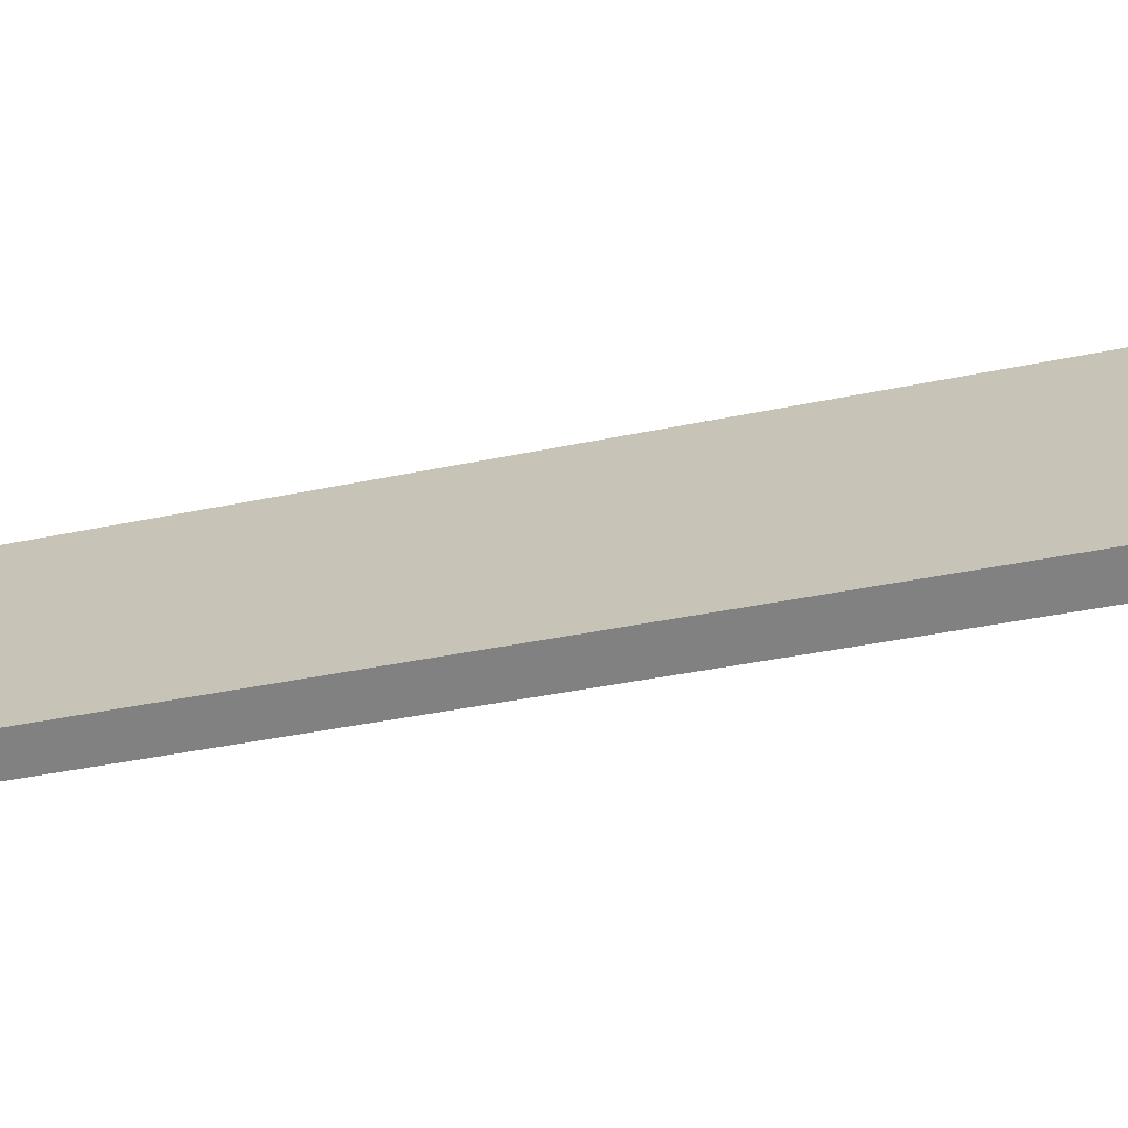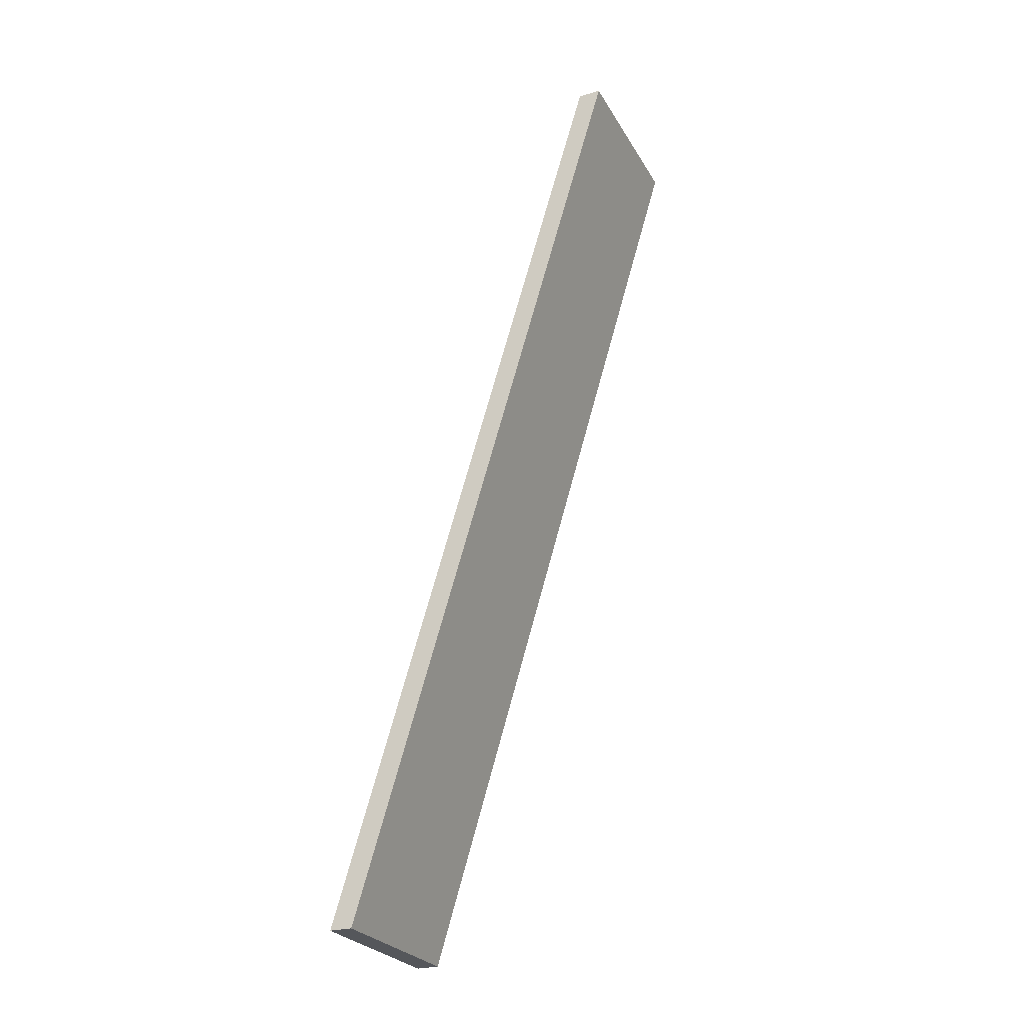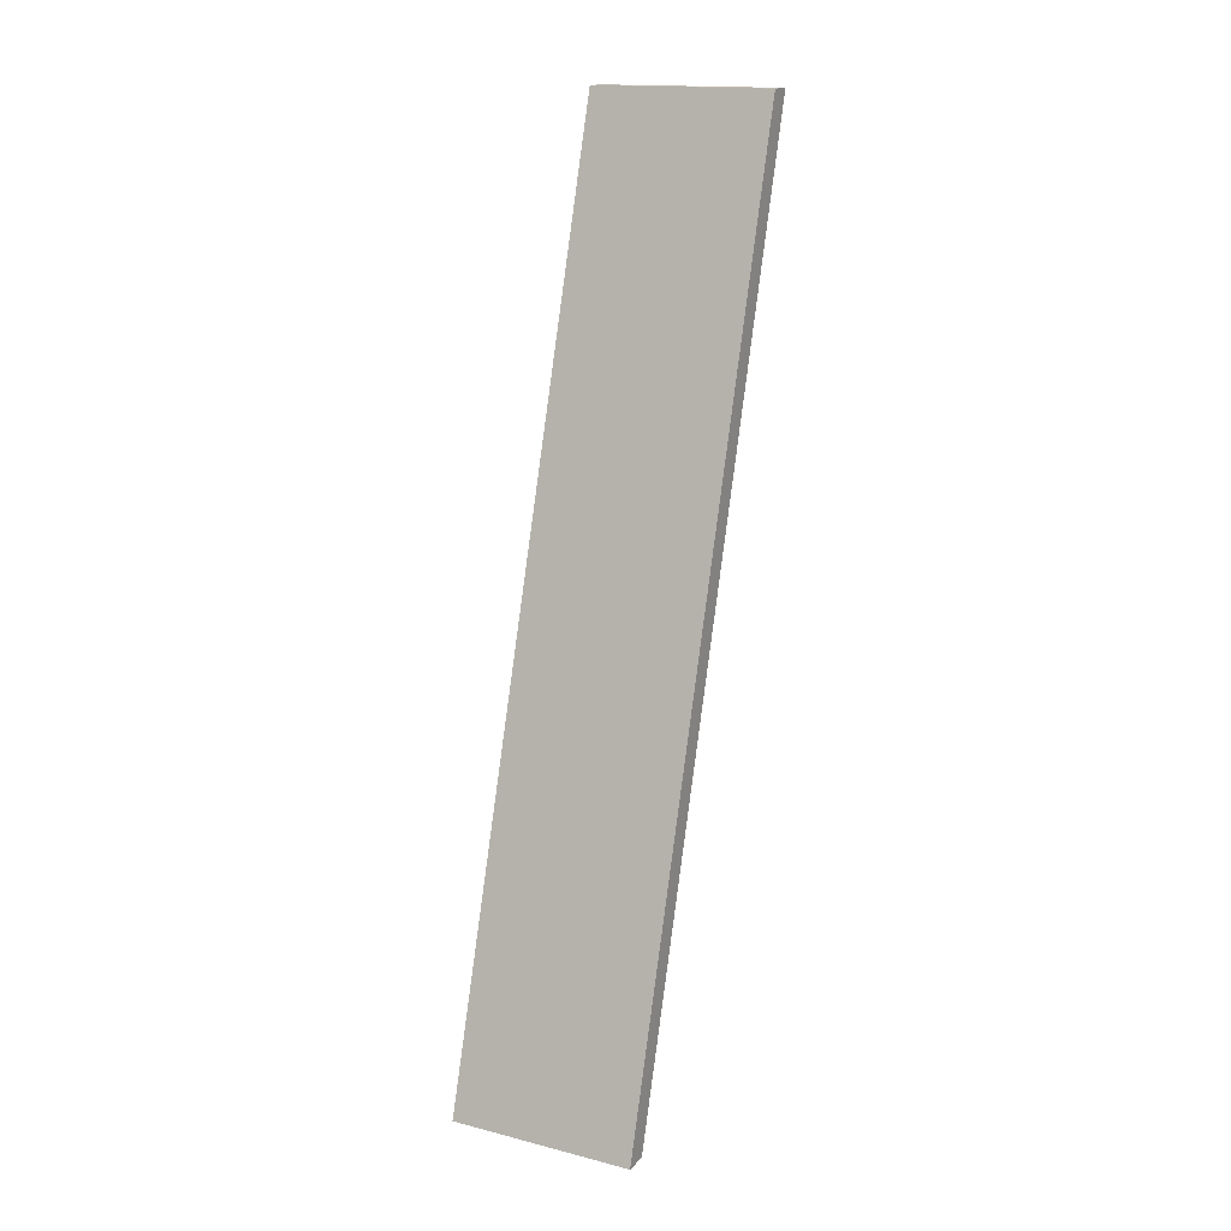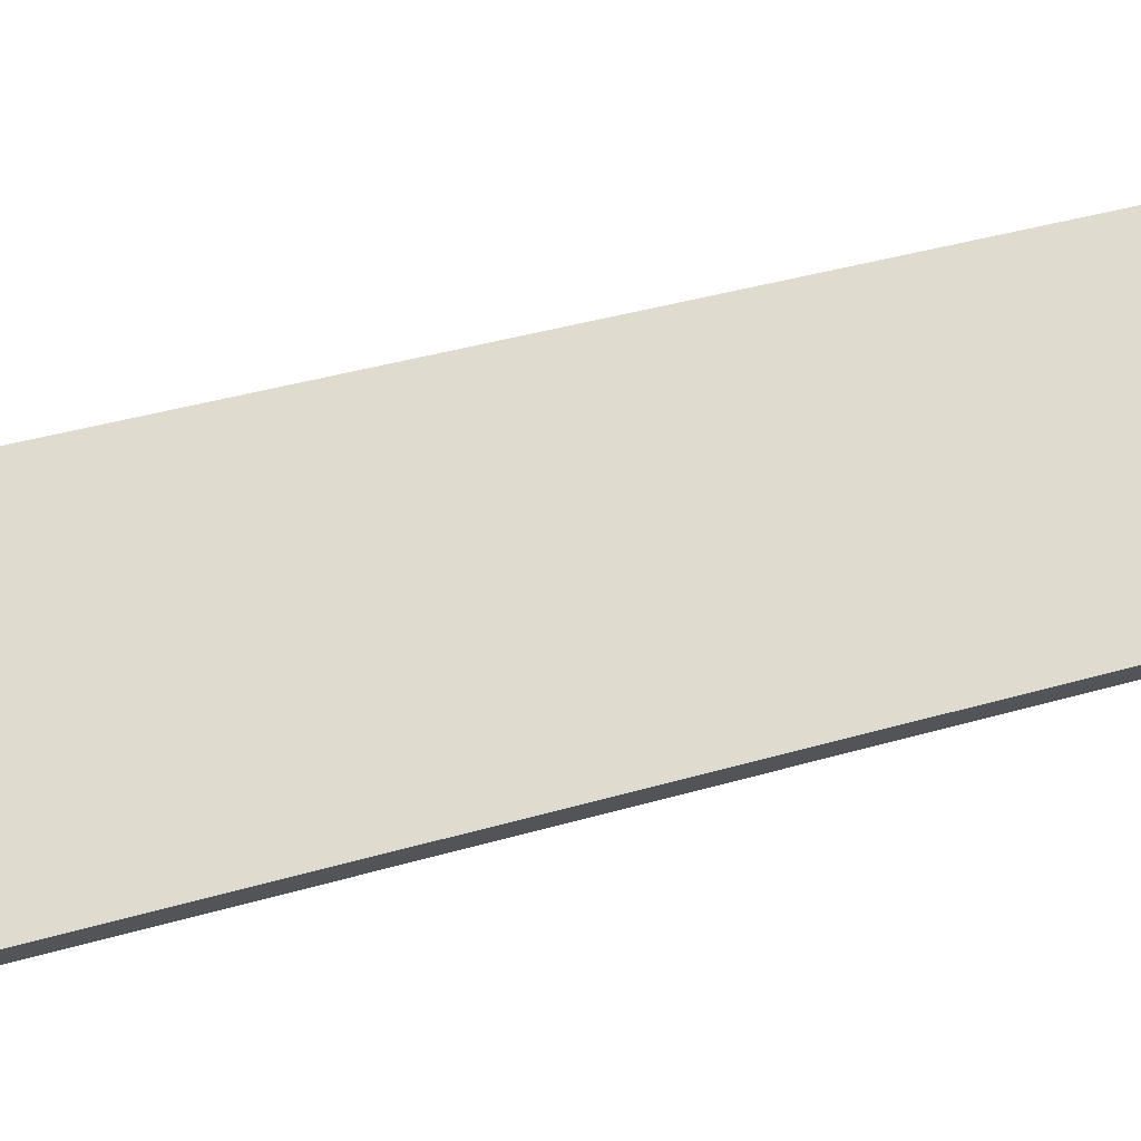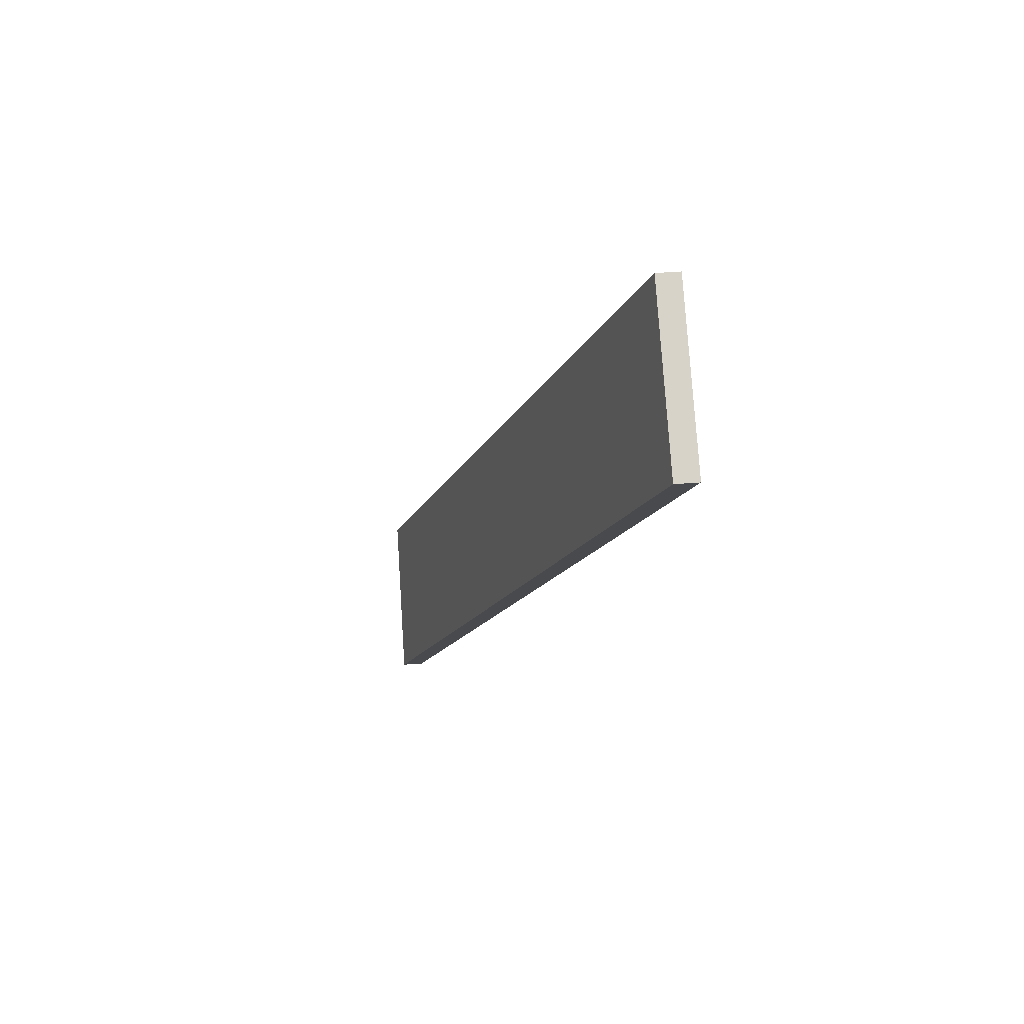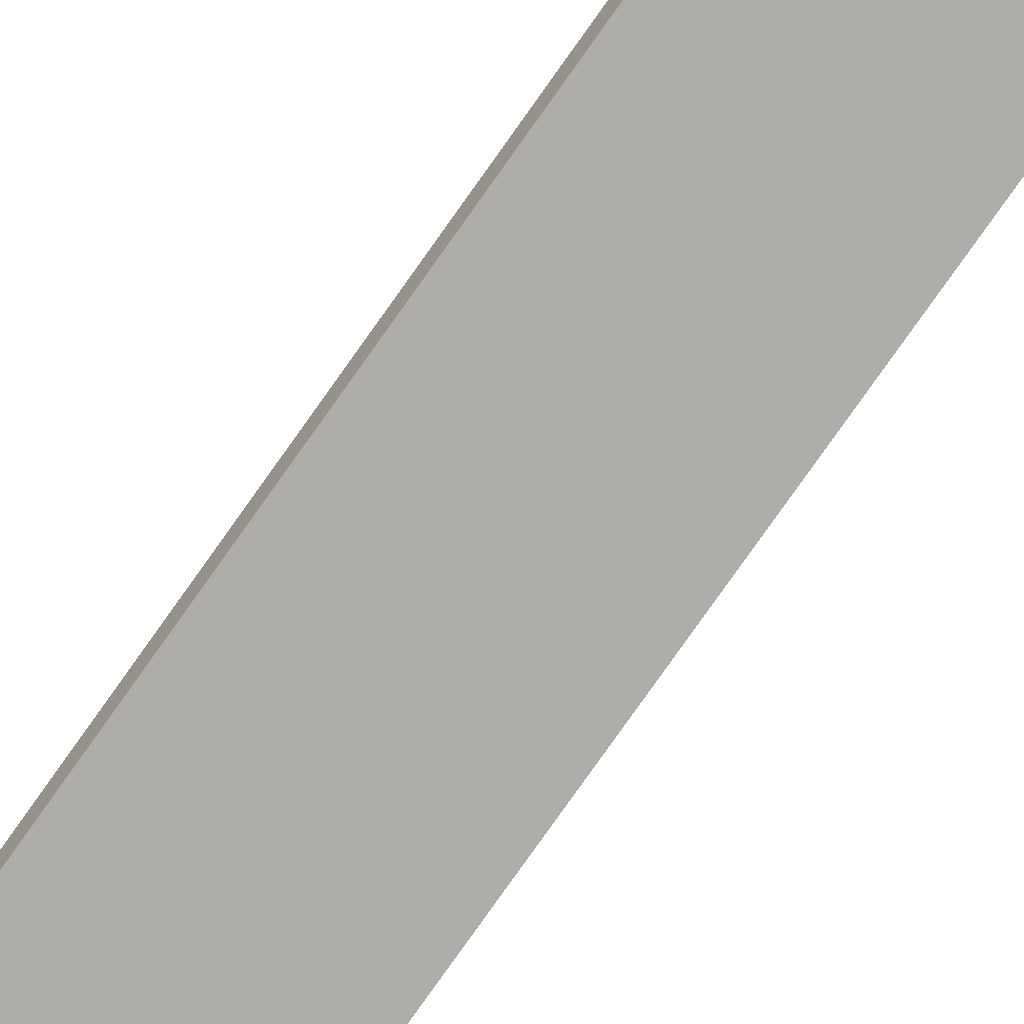
<metadata>
{"format":"obj","ext":"obj","renderer":"f3d","projection":"perspective","resolution":1024,"background":"white","views":[{"elev":26.7,"azim":103.6,"up":"+Y"},{"elev":-26.7,"azim":-65.6,"up":"+Z"},{"elev":16.1,"azim":-152.6,"up":"+Z"},{"elev":73.2,"azim":-108.6,"up":"+Y"},{"elev":76.9,"azim":-93.7,"up":"+Z"},{"elev":-63.7,"azim":142.5,"up":"+Y"}]}
</metadata>
<code>
v 0 1.75 0
v 2 1.75 0
v 0 2 0
v 2 2 0
v 2 1.75 0
v 2 4.75 -10
v 2 2 0
v 2 5 -10
v 2 4.75 -10
v -2.915e-05 4.75 -10
v 2 5 -10
v -2.915e-05 5 -10
v -2.915e-05 4.75 -10
v 0 1.75 0
v -2.915e-05 5 -10
v 0 2 0
v 0 2 0
v 2 2 0
v -2.915e-05 5 -10
v 2 5 -10
v -2.915e-05 4.75 -10
v 2 4.75 -10
v 0 1.75 0
v 2 1.75 0
g submesh0
f 1 2 3
f 2 4 3
f 5 6 7
f 6 8 7
f 9 10 11
f 10 12 11
f 13 14 15
f 14 16 15
f 17 18 19
f 18 20 19
f 21 22 23
f 22 24 23

</code>
